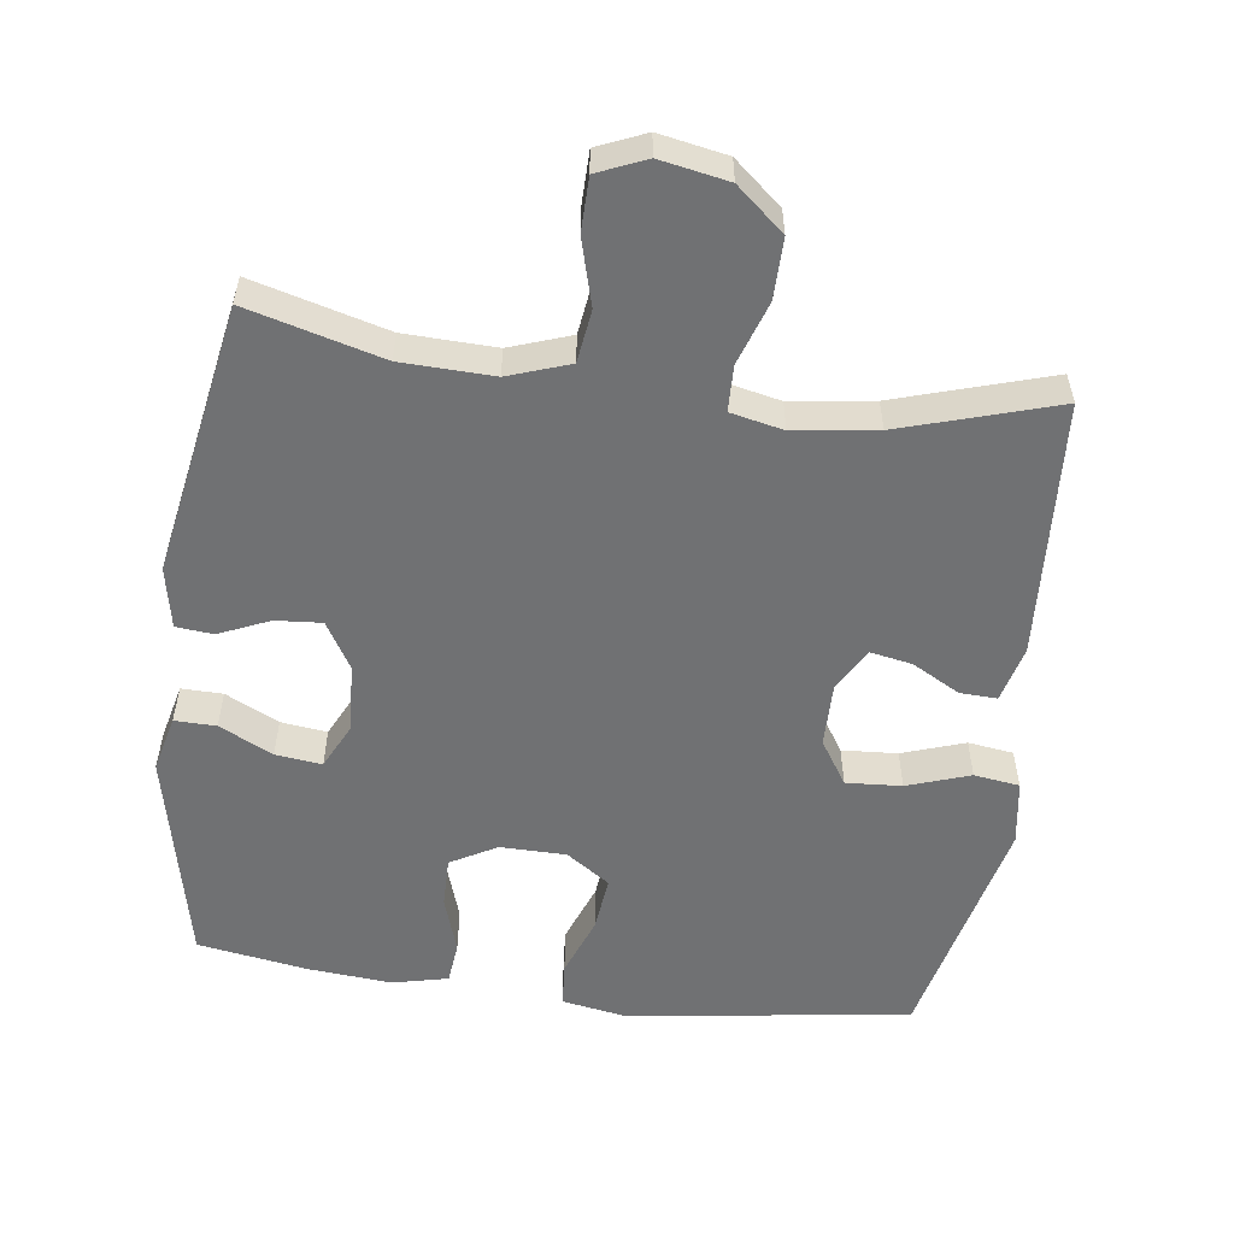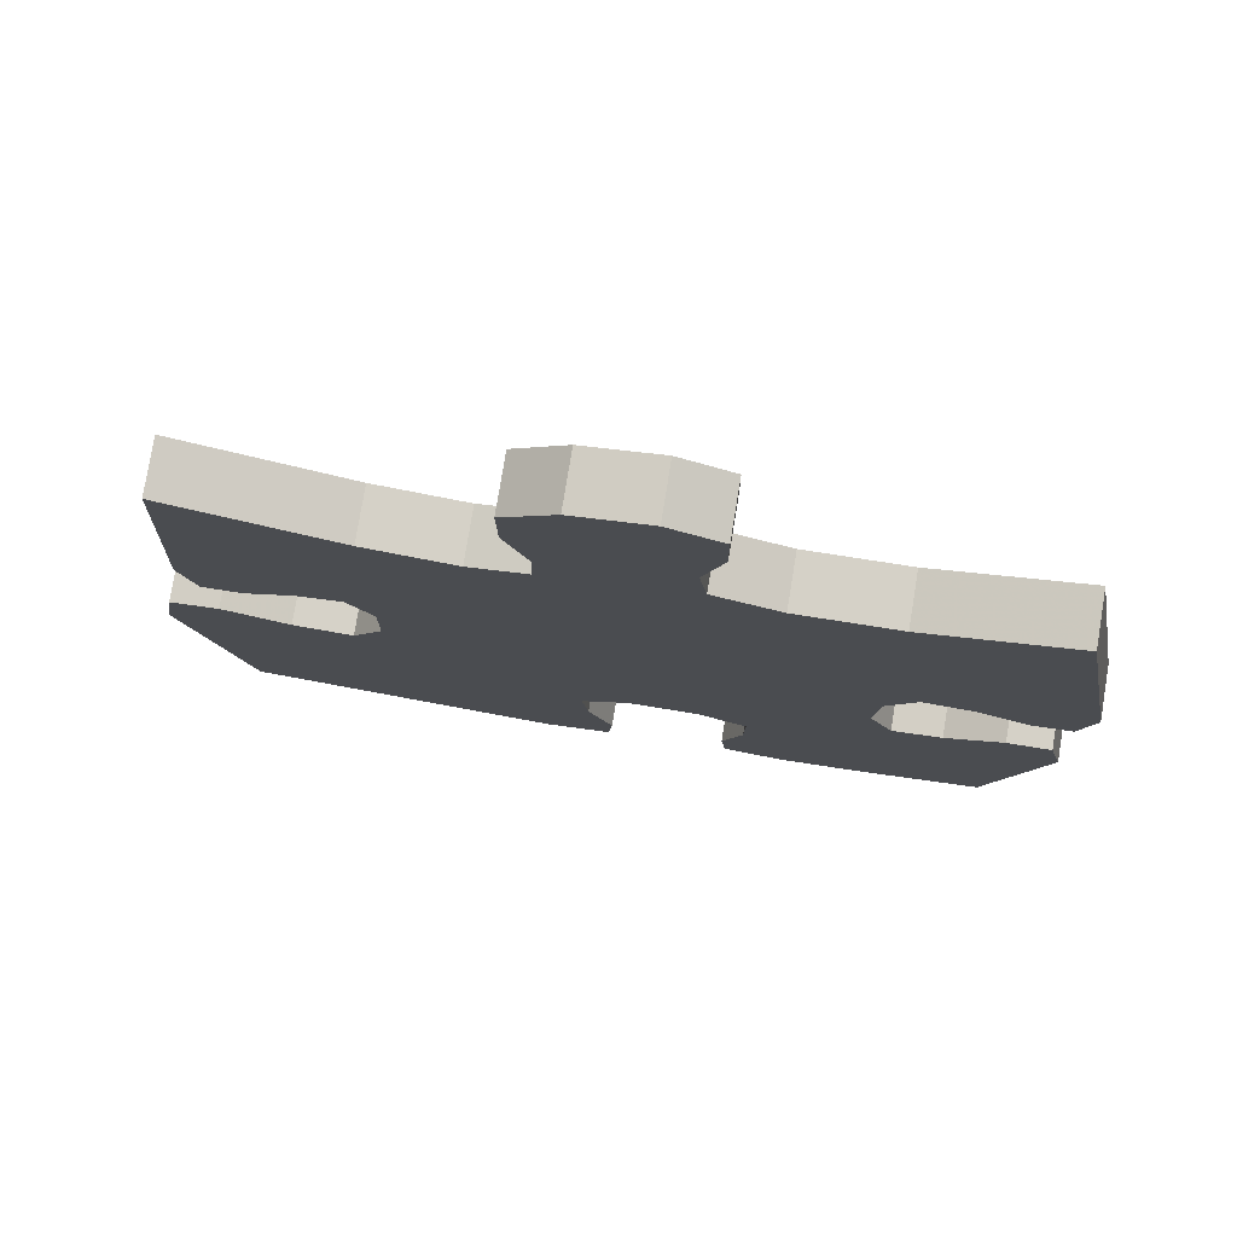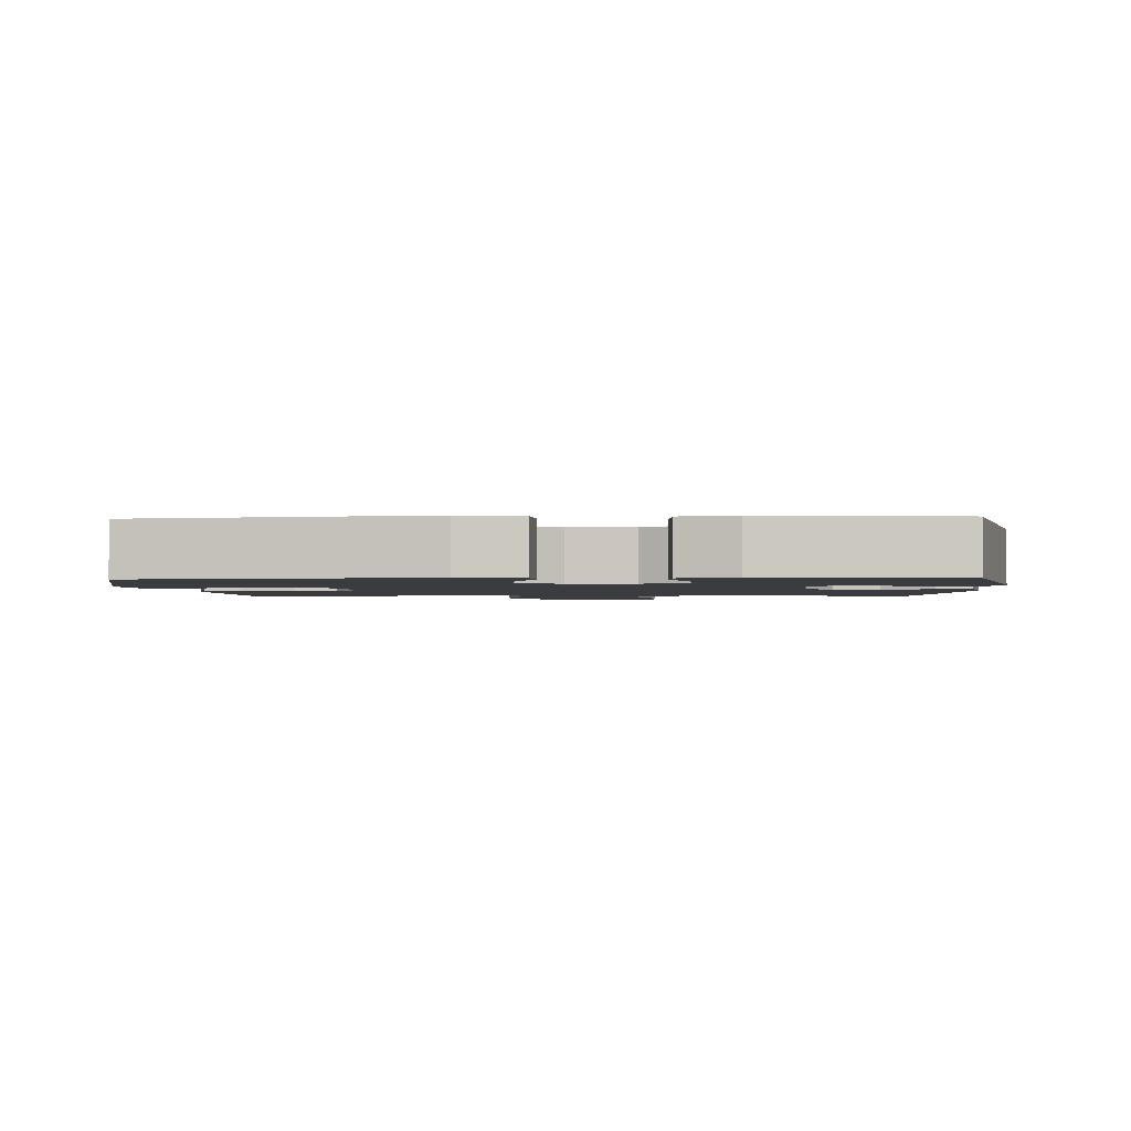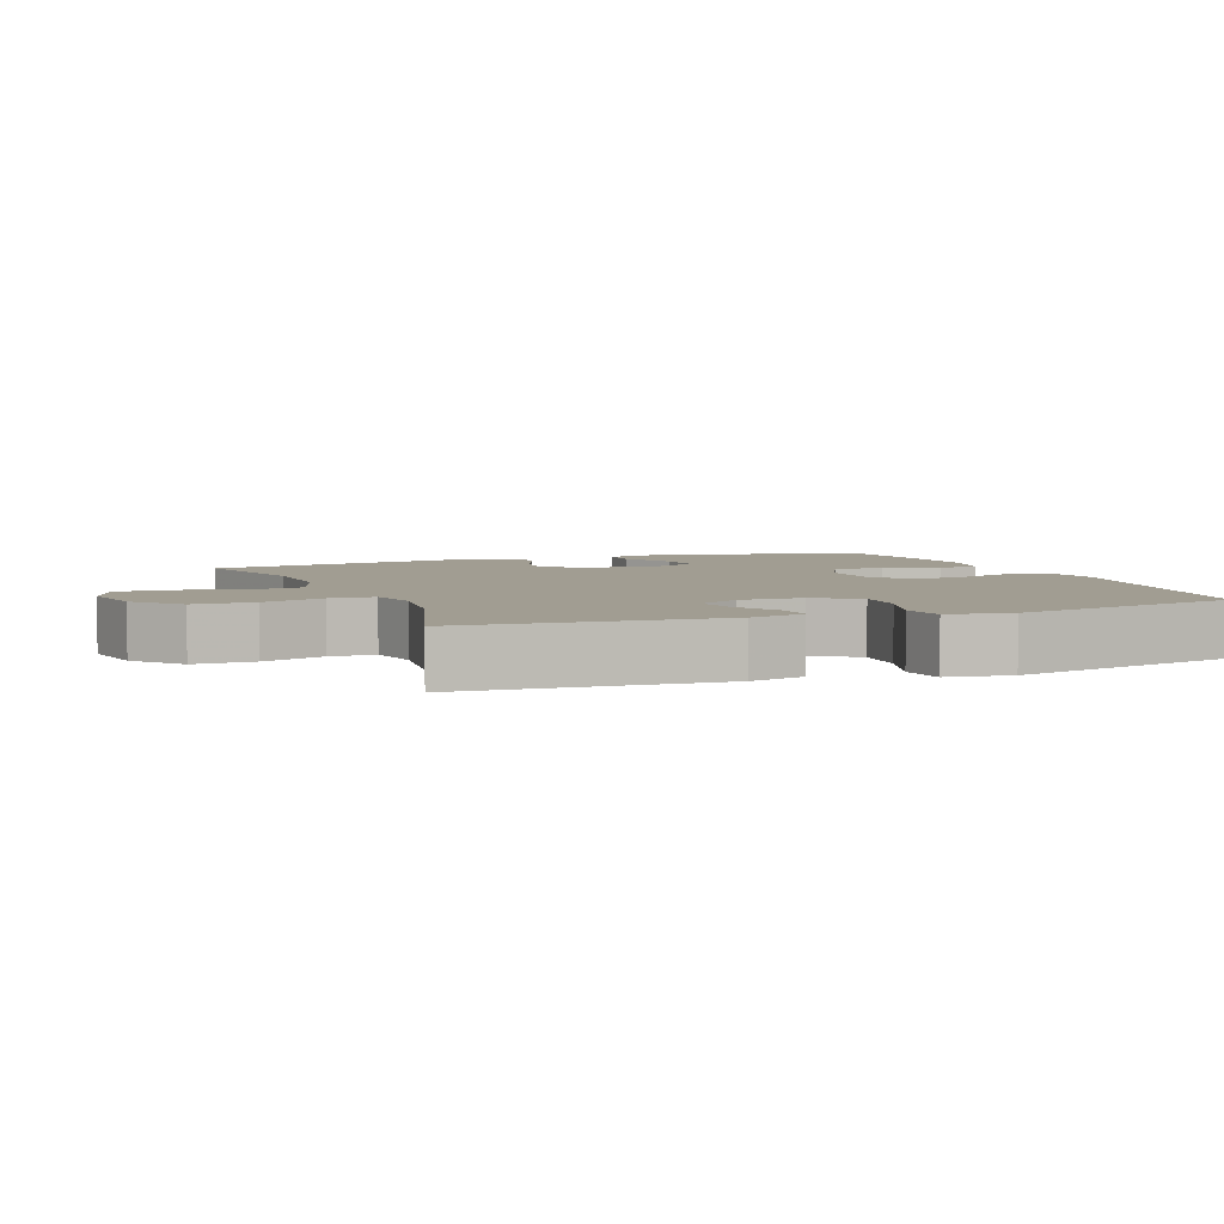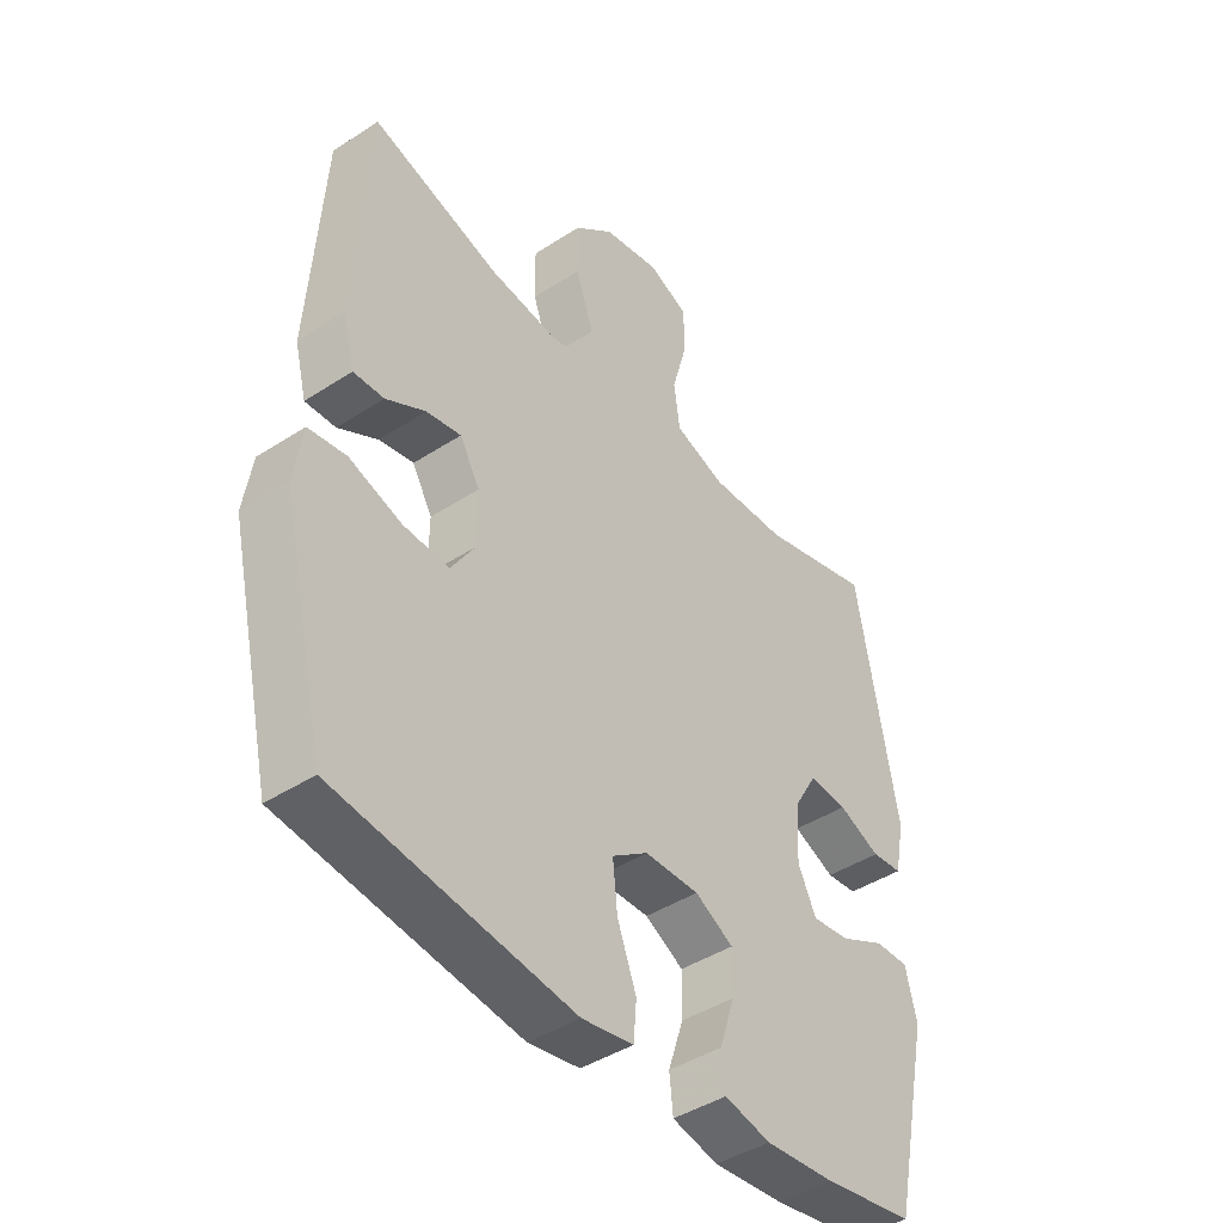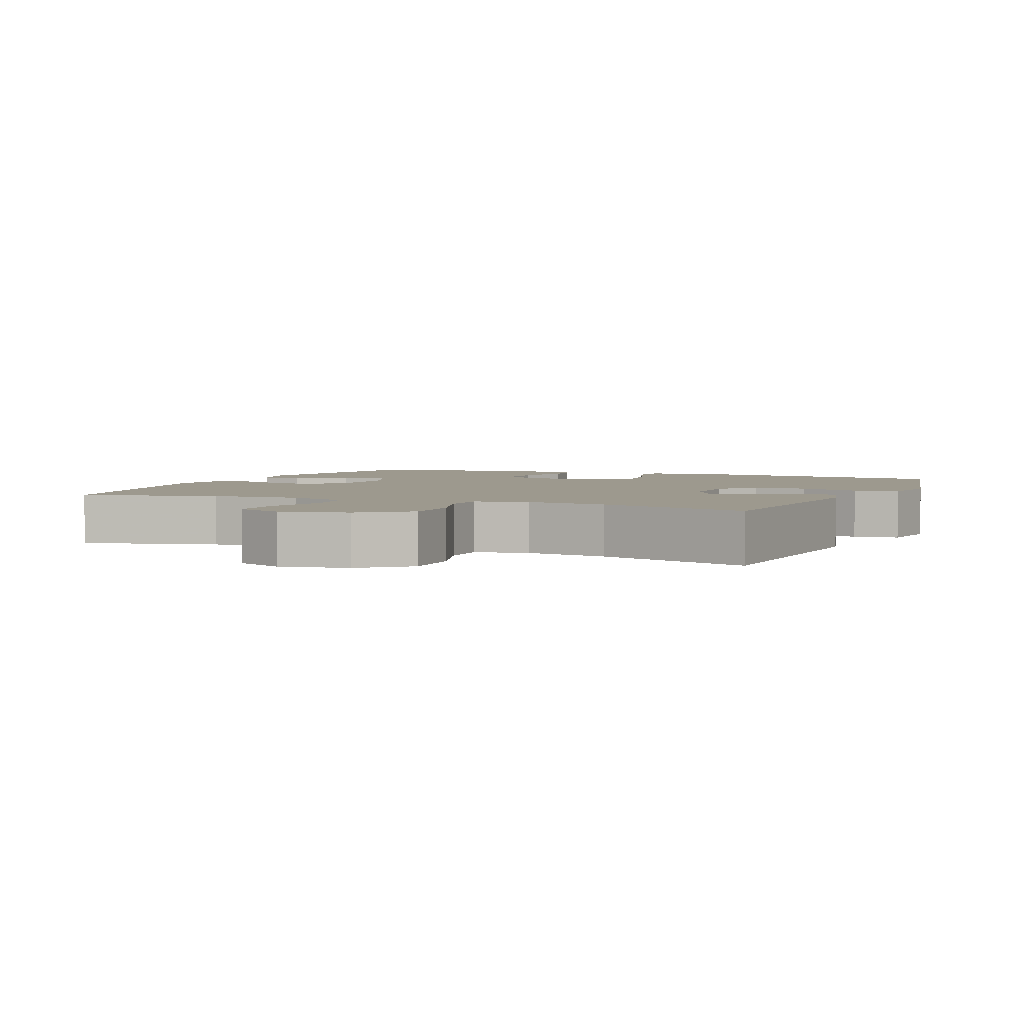
<metadata>
{"format":"obj","ext":"obj","renderer":"f3d","projection":"perspective","resolution":1024,"background":"white","views":[{"elev":-55.2,"azim":-7.6,"up":"+Y"},{"elev":78.6,"azim":-170.7,"up":"+Z"},{"elev":-1.9,"azim":-177.0,"up":"+Y"},{"elev":4.7,"azim":68.8,"up":"+Y"},{"elev":-43.1,"azim":127.7,"up":"+Z"},{"elev":3.4,"azim":23.2,"up":"+Y"}]}
</metadata>
<code>
v 0.5 0.07 0.5
v 0.523 0.07 0.138
v 0.503 0.07 0.059
v 0.451 0.07 0.061
v 0.384 0.07 0.098
v 0.325 0.07 0.109
v 0.291 0.07 0.05
v 0.292 0.07 -0.041
v 0.332 0.07 -0.103
v 0.41 0.07 -0.098
v 0.498 0.07 -0.068
v 0.562 0.07 -0.077
v 0.576 0.07 -0.168
v 0.5 0.07 -0.5
v 0.099 0.07 -0.554
v 0.012 0.07 -0.539
v 0.007 0.07 -0.477
v 0.039 0.07 -0.392
v 0.047 0.07 -0.315
v -0.014 0.07 -0.273
v -0.106 0.07 -0.272
v -0.171 0.07 -0.308
v -0.17 0.07 -0.379
v -0.144 0.07 -0.458
v -0.15 0.07 -0.517
v -0.228 0.07 -0.535
v -0.347 0.07 -0.525
v -0.5 0.07 -0.5
v -0.566 0.07 -0.196
v -0.547 0.07 -0.117
v -0.489 0.07 -0.118
v -0.414 0.07 -0.155
v -0.349 0.07 -0.163
v -0.318 0.07 -0.099
v -0.324 0.07 -0.003
v -0.363 0.07 0.063
v -0.428 0.07 0.058
v -0.499 0.07 0.027
v -0.551 0.07 0.032
v -0.568 0.07 0.118
v -0.5 0.07 0.5
v -0.31 0.07 0.449
v -0.181 0.07 0.445
v -0.095 0.07 0.475
v -0.085 0.07 0.549
v -0.111 0.07 0.642
v -0.11 0.07 0.718
v -0.042 0.07 0.747
v 0.054 0.07 0.729
v 0.121 0.07 0.672
v 0.12 0.07 0.586
v 0.09 0.07 0.497
v 0.092 0.07 0.433
v 0.166 0.07 0.417
v 0.282 0.07 0.433
v 0.5 0 0.5
v 0.523 0 0.138
v 0.503 0 0.059
v 0.451 0 0.061
v 0.384 0 0.098
v 0.325 0 0.109
v 0.291 0 0.05
v 0.292 0 -0.041
v 0.332 0 -0.103
v 0.41 0 -0.098
v 0.498 0 -0.068
v 0.562 0 -0.077
v 0.576 0 -0.168
v 0.5 0 -0.5
v 0.099 0 -0.554
v 0.012 0 -0.539
v 0.007 0 -0.477
v 0.039 0 -0.392
v 0.047 0 -0.315
v -0.014 0 -0.273
v -0.106 0 -0.272
v -0.171 0 -0.308
v -0.17 0 -0.379
v -0.144 0 -0.458
v -0.15 0 -0.517
v -0.228 0 -0.535
v -0.347 0 -0.525
v -0.5 0 -0.5
v -0.566 0 -0.196
v -0.547 0 -0.117
v -0.489 0 -0.118
v -0.414 0 -0.155
v -0.349 0 -0.163
v -0.318 0 -0.099
v -0.324 0 -0.003
v -0.363 0 0.063
v -0.428 0 0.058
v -0.499 0 0.027
v -0.551 0 0.032
v -0.568 0 0.118
v -0.5 0 0.5
v -0.31 0 0.449
v -0.181 0 0.445
v -0.095 0 0.475
v -0.085 0 0.549
v -0.111 0 0.642
v -0.11 0 0.718
v -0.042 0 0.747
v 0.054 0 0.729
v 0.121 0 0.672
v 0.12 0 0.586
v 0.09 0 0.497
v 0.092 0 0.433
v 0.166 0 0.417
v 0.282 0 0.433
f 50 51 52
f 49 50 52
f 48 49 52
f 47 48 52
f 46 47 52
f 45 46 52
f 44 45 52 53
f 43 44 53
f 42 43 53 54
f 40 41 42
f 39 40 42
f 38 39 42
f 37 38 42
f 36 37 42 54
f 30 31 32
f 29 30 32
f 28 29 32
f 27 28 32
f 26 27 32
f 25 26 32
f 24 25 32
f 23 24 32
f 22 23 32 33
f 21 22 33 34
f 16 17 18
f 15 16 18
f 14 15 18
f 13 14 18
f 12 13 18
f 11 12 18
f 10 11 18
f 9 10 18 19
f 8 9 19 20
f 3 4 5
f 2 3 5
f 1 2 5
f 55 1 5
f 55 5 6
f 55 6 7
f 54 55 7
f 36 54 7
f 35 36 7
f 21 34 35
f 20 21 35
f 8 20 35
f 7 8 35
f 107 106 105
f 107 105 104
f 107 104 103
f 107 103 102
f 107 102 101
f 107 101 100
f 108 107 100 99
f 108 99 98
f 109 108 98 97
f 97 96 95
f 97 95 94
f 97 94 93
f 97 93 92
f 109 97 92 91
f 87 86 85
f 87 85 84
f 87 84 83
f 87 83 82
f 87 82 81
f 87 81 80
f 87 80 79
f 87 79 78
f 88 87 78 77
f 89 88 77 76
f 73 72 71
f 73 71 70
f 73 70 69
f 73 69 68
f 73 68 67
f 73 67 66
f 73 66 65
f 74 73 65 64
f 75 74 64 63
f 60 59 58
f 60 58 57
f 60 57 56
f 60 56 110
f 61 60 110
f 62 61 110
f 62 110 109
f 62 109 91
f 62 91 90
f 90 89 76
f 90 76 75
f 90 75 63
f 90 63 62
f 1 56 57 2
f 2 57 58 3
f 3 58 59 4
f 4 59 60 5
f 5 60 61 6
f 6 61 62 7
f 7 62 63 8
f 8 63 64 9
f 9 64 65 10
f 10 65 66 11
f 11 66 67 12
f 12 67 68 13
f 13 68 69 14
f 14 69 70 15
f 15 70 71 16
f 16 71 72 17
f 17 72 73 18
f 18 73 74 19
f 19 74 75 20
f 20 75 76 21
f 21 76 77 22
f 22 77 78 23
f 23 78 79 24
f 24 79 80 25
f 25 80 81 26
f 26 81 82 27
f 27 82 83 28
f 28 83 84 29
f 29 84 85 30
f 30 85 86 31
f 31 86 87 32
f 32 87 88 33
f 33 88 89 34
f 34 89 90 35
f 35 90 91 36
f 36 91 92 37
f 37 92 93 38
f 38 93 94 39
f 39 94 95 40
f 40 95 96 41
f 41 96 97 42
f 42 97 98 43
f 43 98 99 44
f 44 99 100 45
f 45 100 101 46
f 46 101 102 47
f 47 102 103 48
f 48 103 104 49
f 49 104 105 50
f 50 105 106 51
f 51 106 107 52
f 52 107 108 53
f 53 108 109 54
f 54 109 110 55
f 55 110 56 1

</code>
